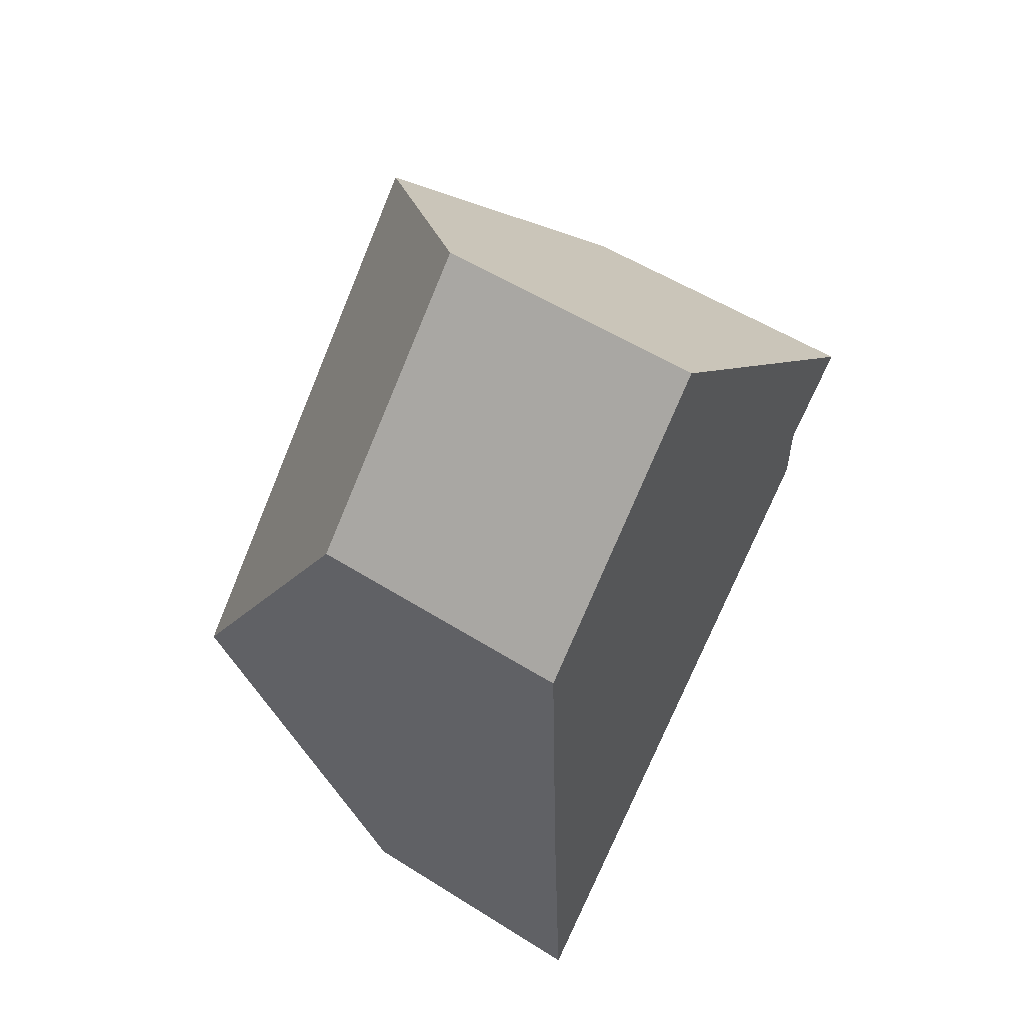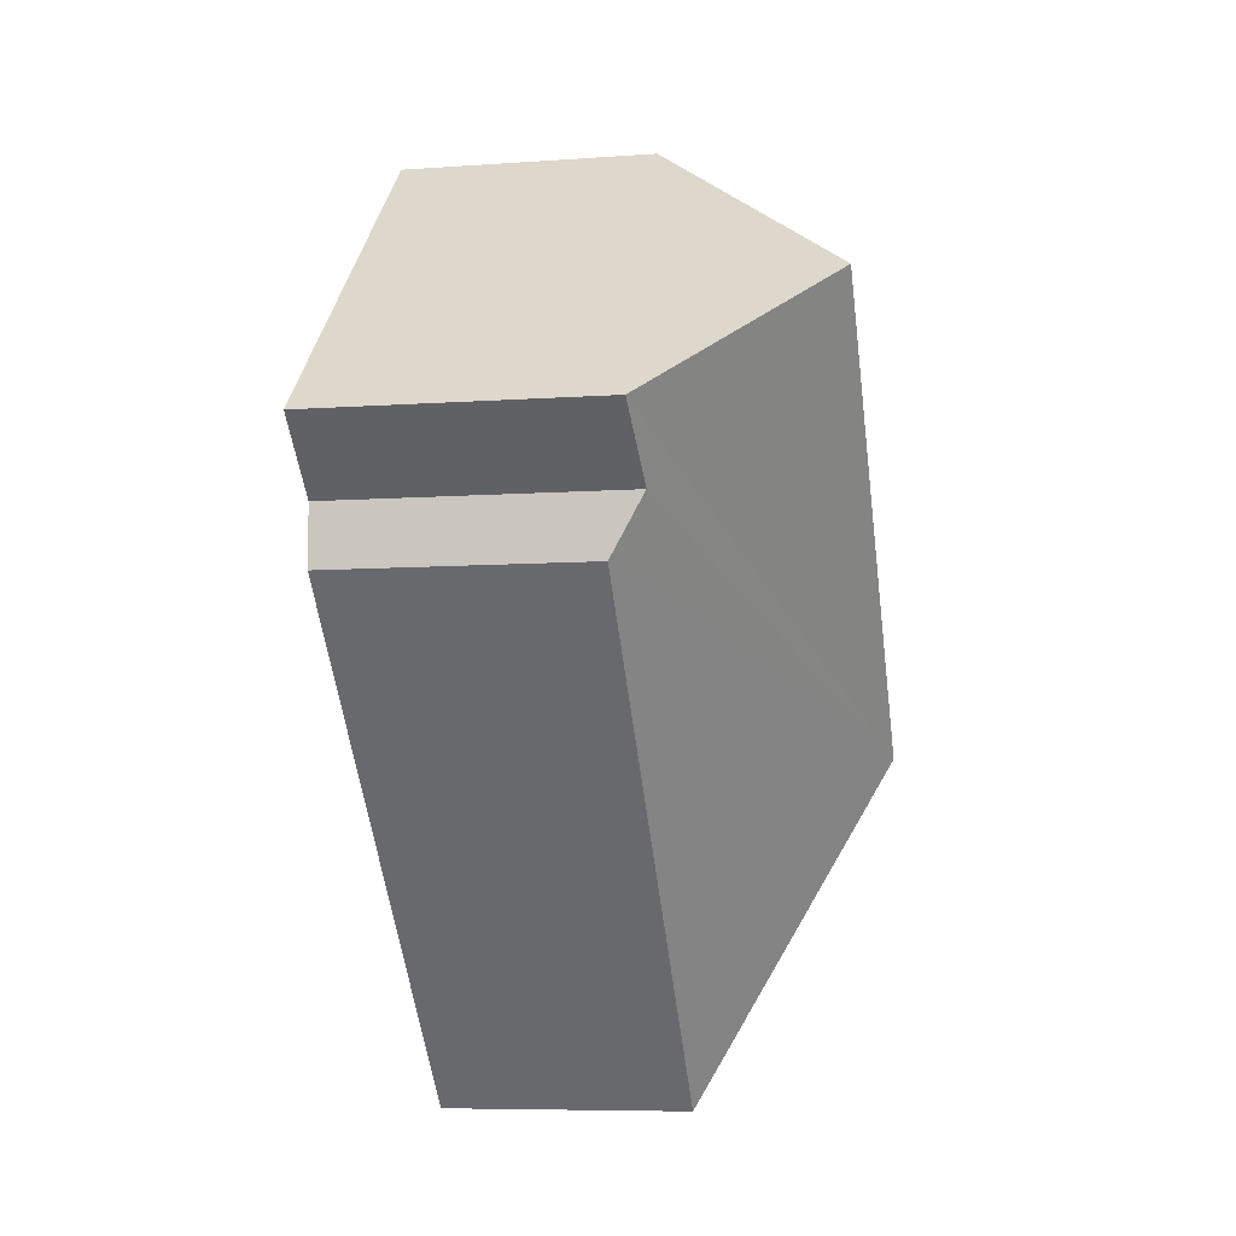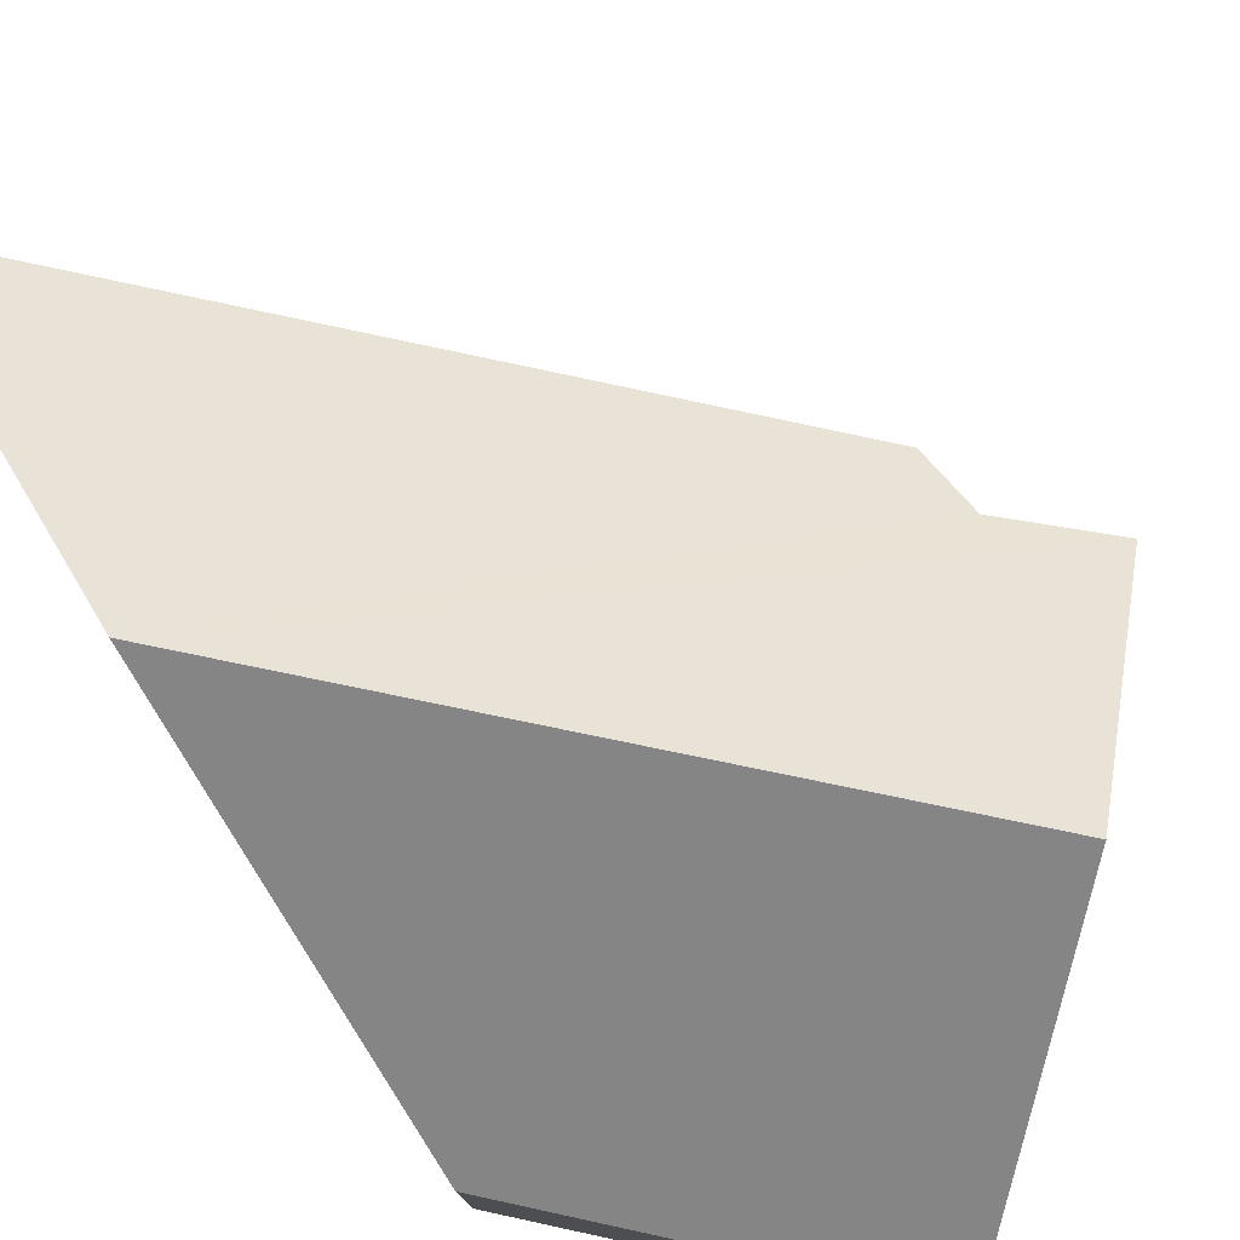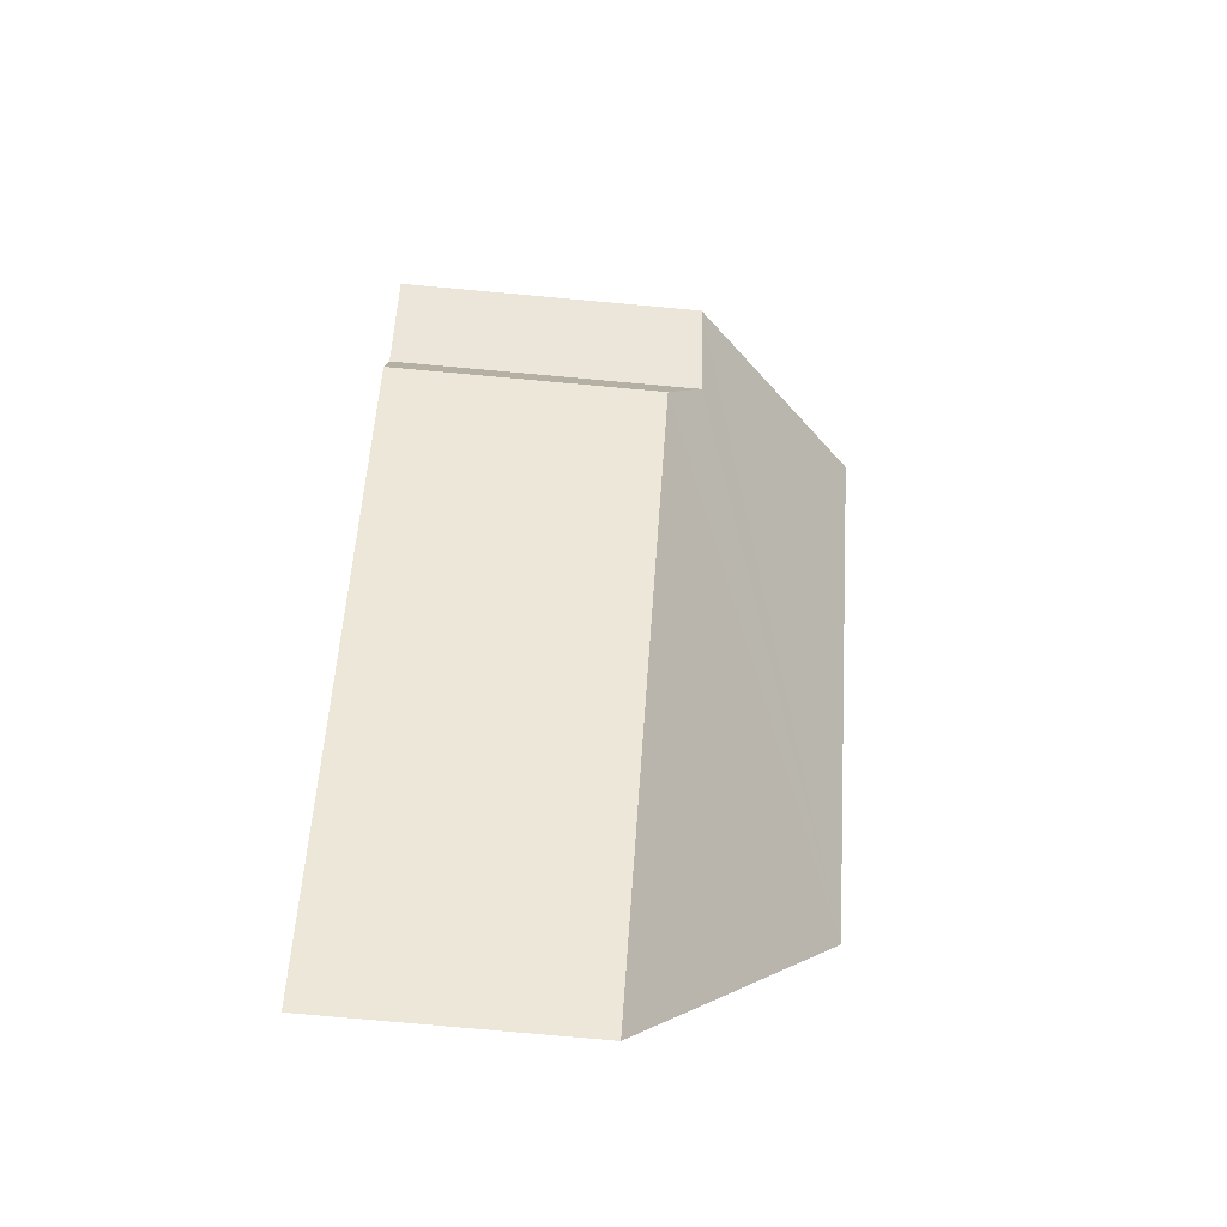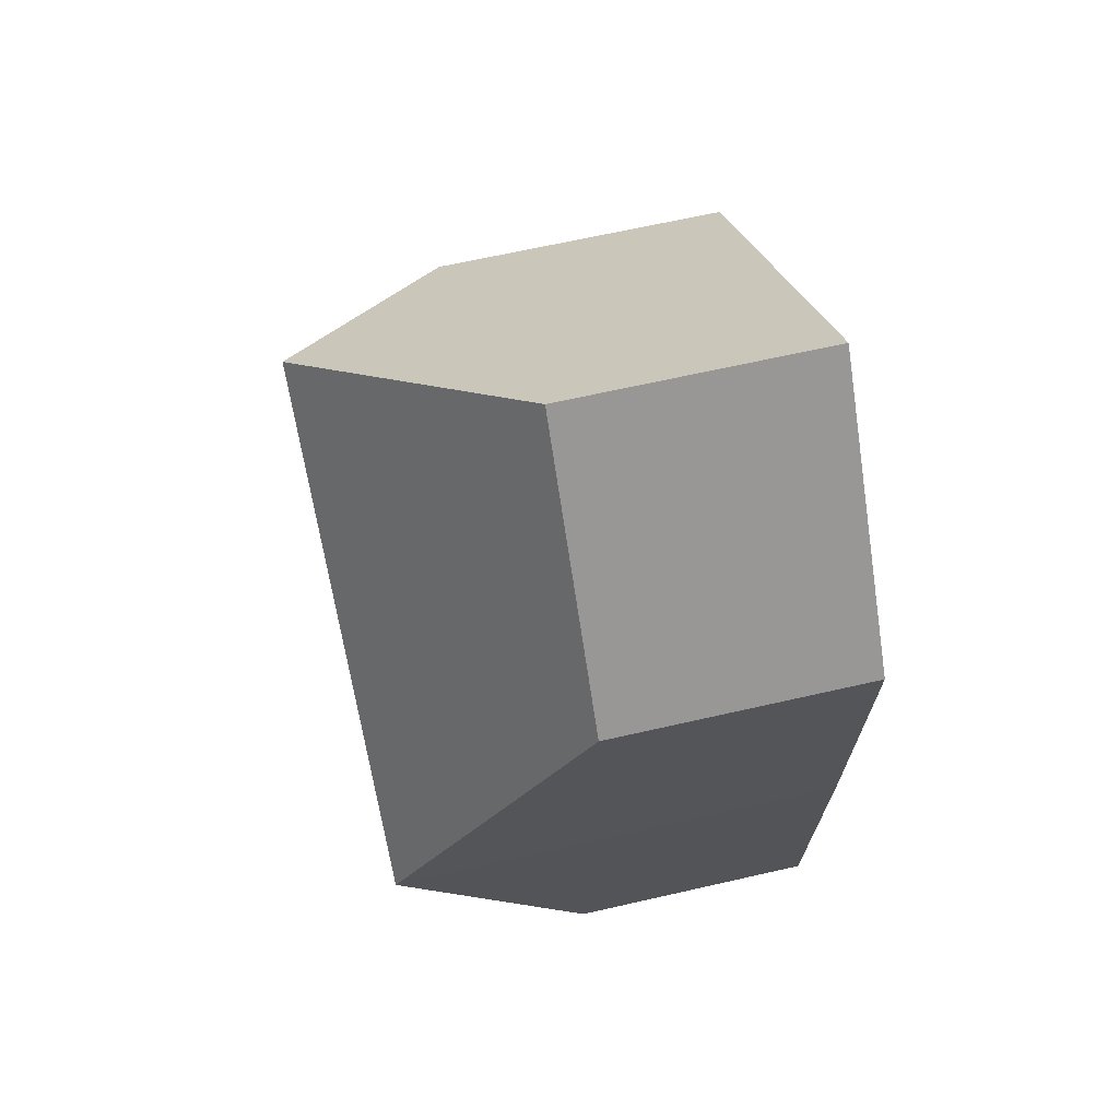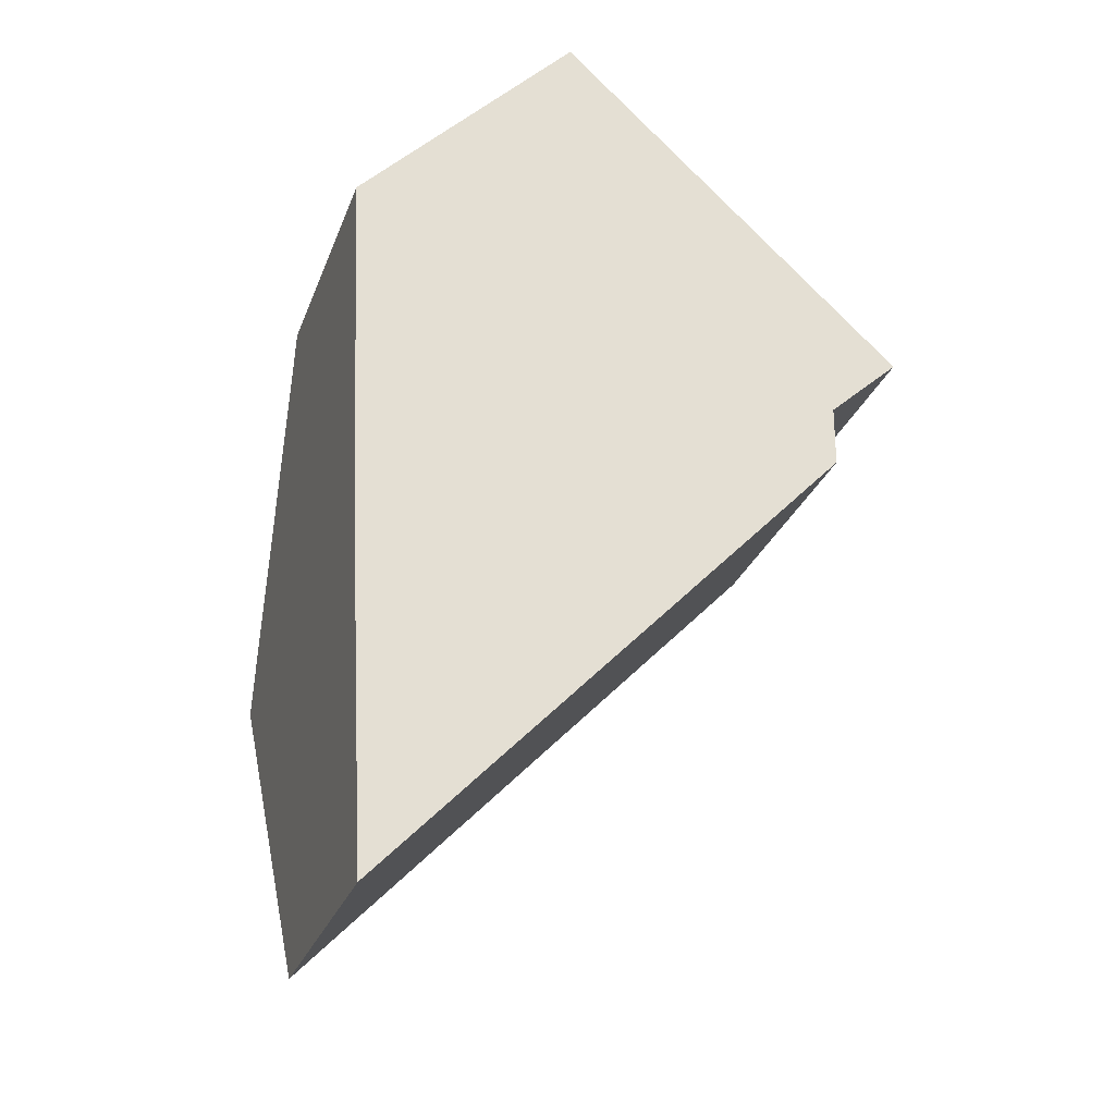
<metadata>
{"format":"obj","ext":"obj","renderer":"f3d","projection":"perspective","resolution":1024,"background":"white","views":[{"elev":54.5,"azim":-56.3,"up":"+Z"},{"elev":-7.7,"azim":101.1,"up":"+Z"},{"elev":78.7,"azim":-34.5,"up":"+Y"},{"elev":-79.8,"azim":84.9,"up":"+Z"},{"elev":66.0,"azim":-102.9,"up":"+Z"},{"elev":-28.9,"azim":-18.3,"up":"+Z"}]}
</metadata>
<code>
v  0 4.901 3.001e-16
v  7.579 8.723 1.059
v  0.265 8.702 -6.549
v  4.067 4.861 4.324
v  10.5 5.51 -1.657
v  9.177 5.593 -2.891
v  9.167 4.966 -4.028
v  0.609 4.883 -13.12
v  4.067 -2.648e-16 4.324
v  7.579 -6.484e-17 1.059
v  10.5 1.015e-16 -1.657
v  9.177 1.77e-16 -2.891
v  9.167 2.466e-16 -4.028
v  0.609 8.036e-16 -13.12
v  0.267 4.032e-16 -6.585
v  0.265 4.01e-16 -6.549
v  0 0 0
g defaultobject
f 1 2 3
f 2 1 4
f 5 3 2
f 3 5 6
f 3 6 7
f 3 7 8
f 9 2 4
f 2 9 5
f 5 9 10
f 5 10 11
f 5 12 6
f 12 5 11
f 13 8 7
f 8 13 14
f 12 7 6
f 7 12 13
f 15 8 14
f 8 15 3
f 3 15 16
f 3 16 17
f 3 17 1
f 17 4 1
f 4 17 9
f 10 12 11
f 12 10 9
f 12 9 17
f 12 17 13
f 13 17 14
f 14 17 15
f 15 17 16

</code>
